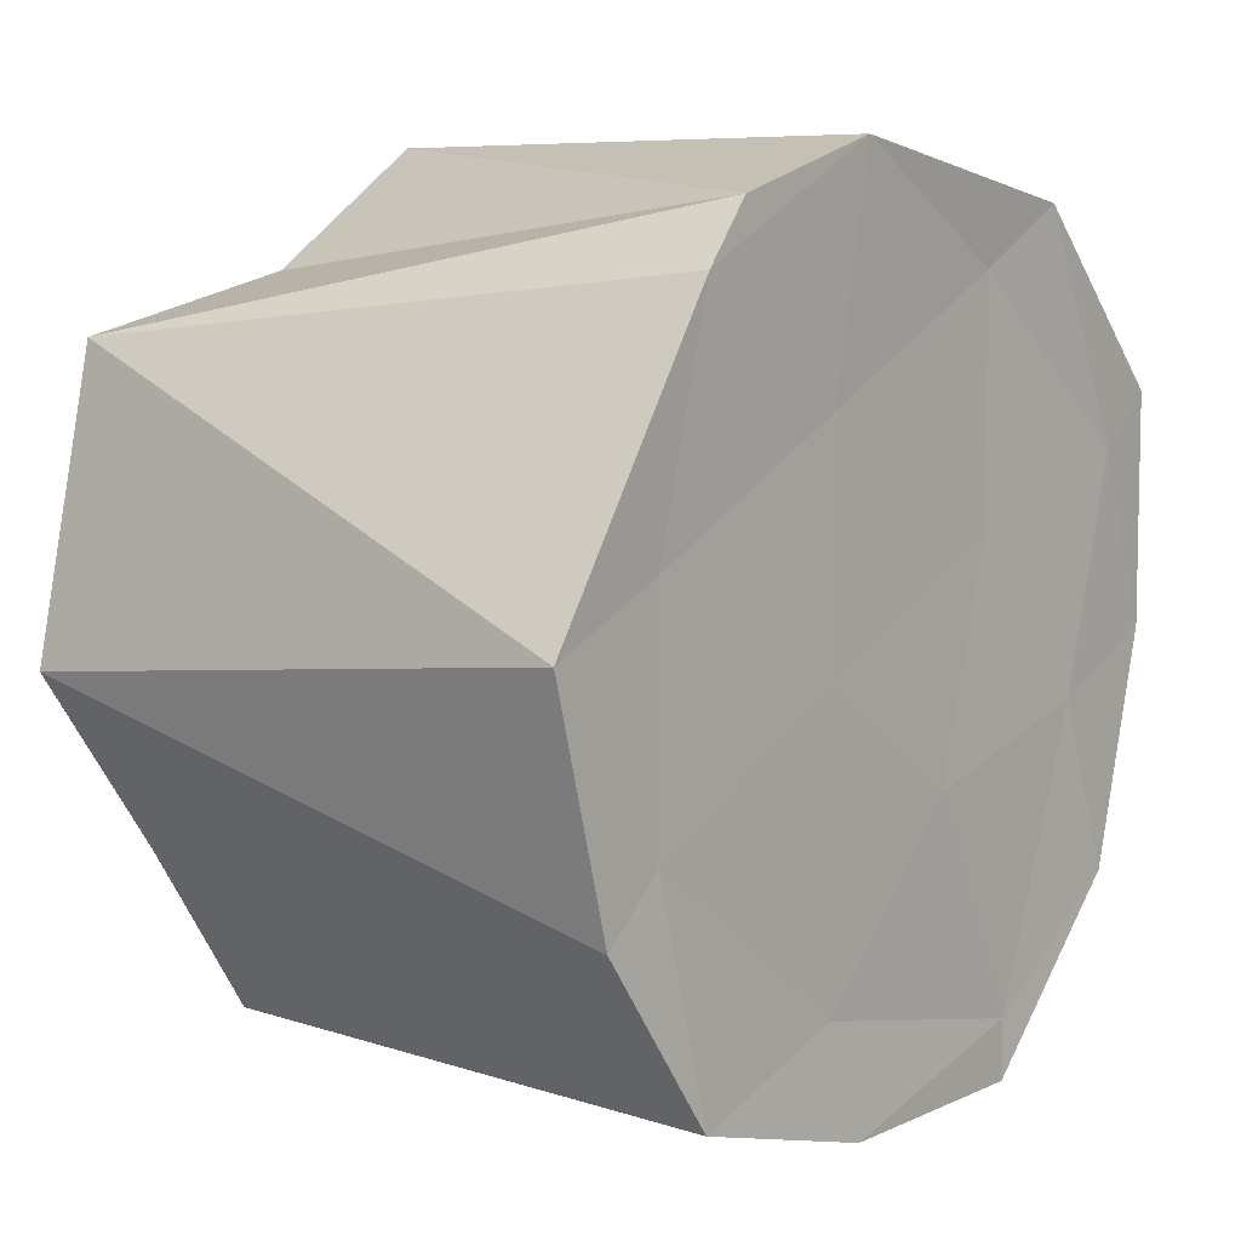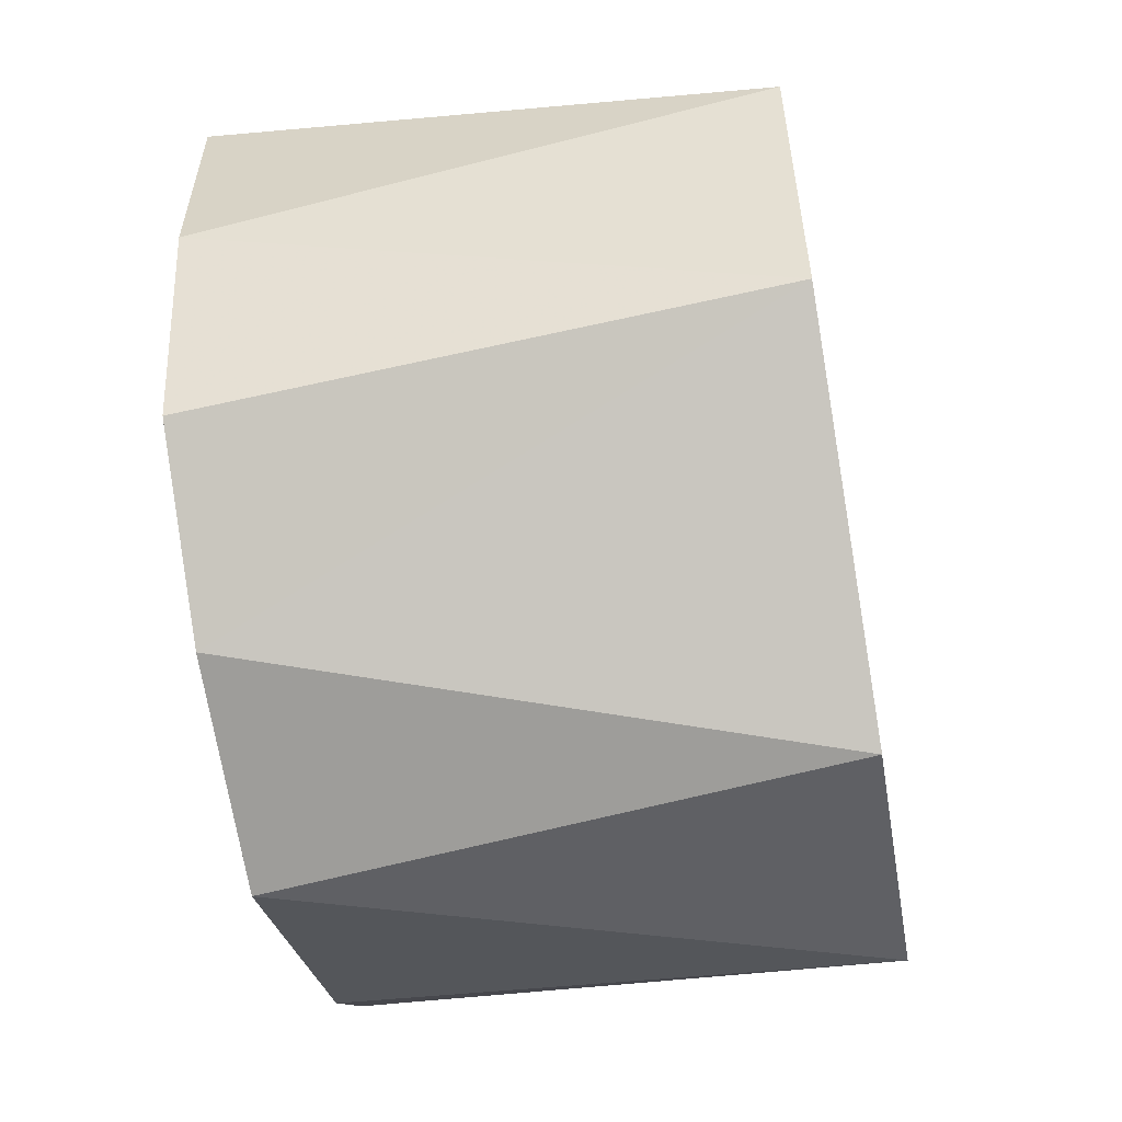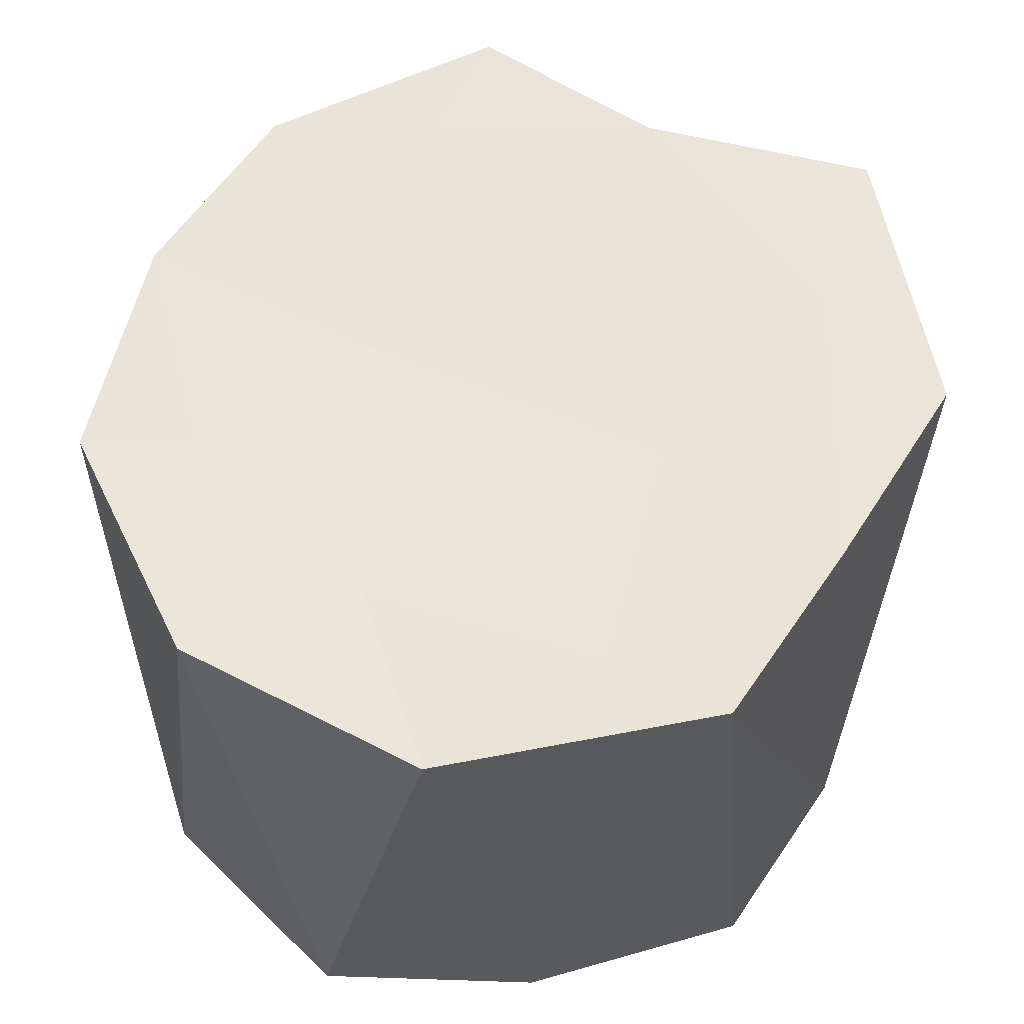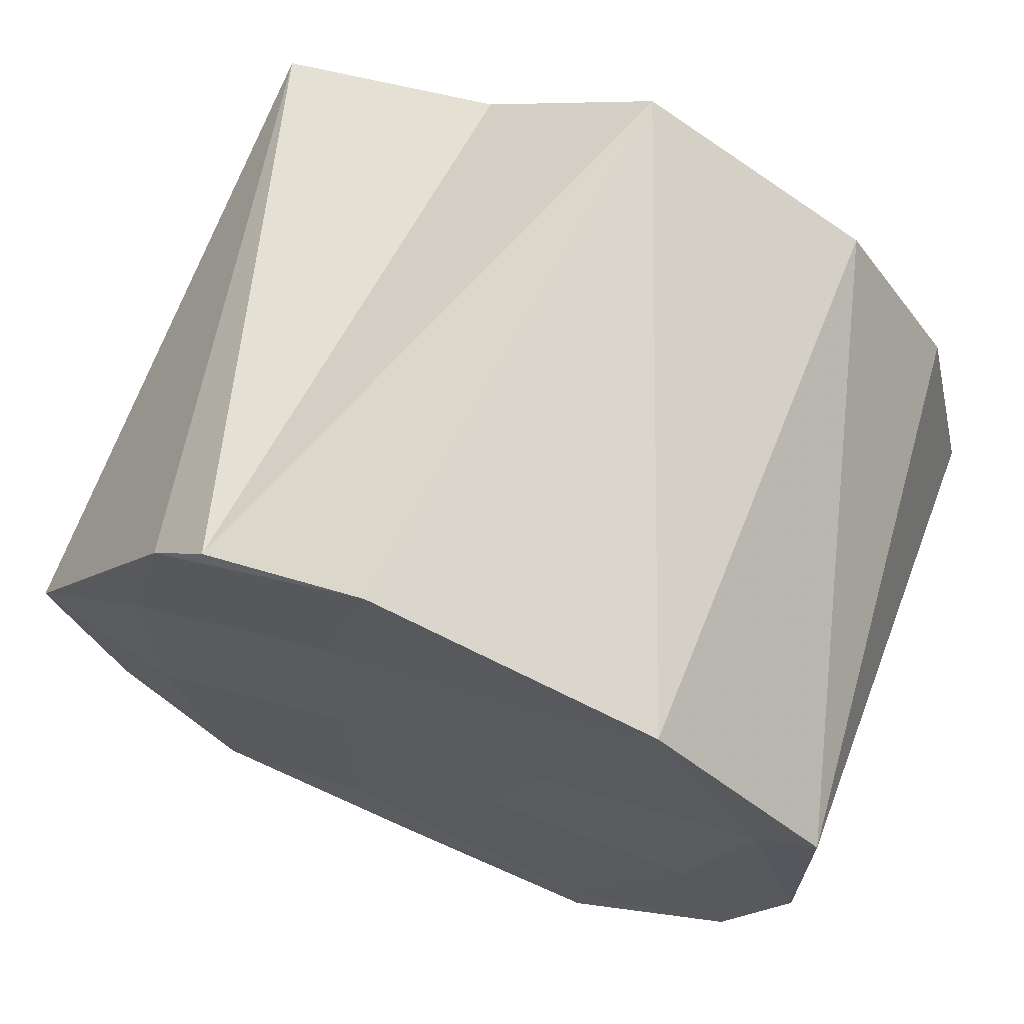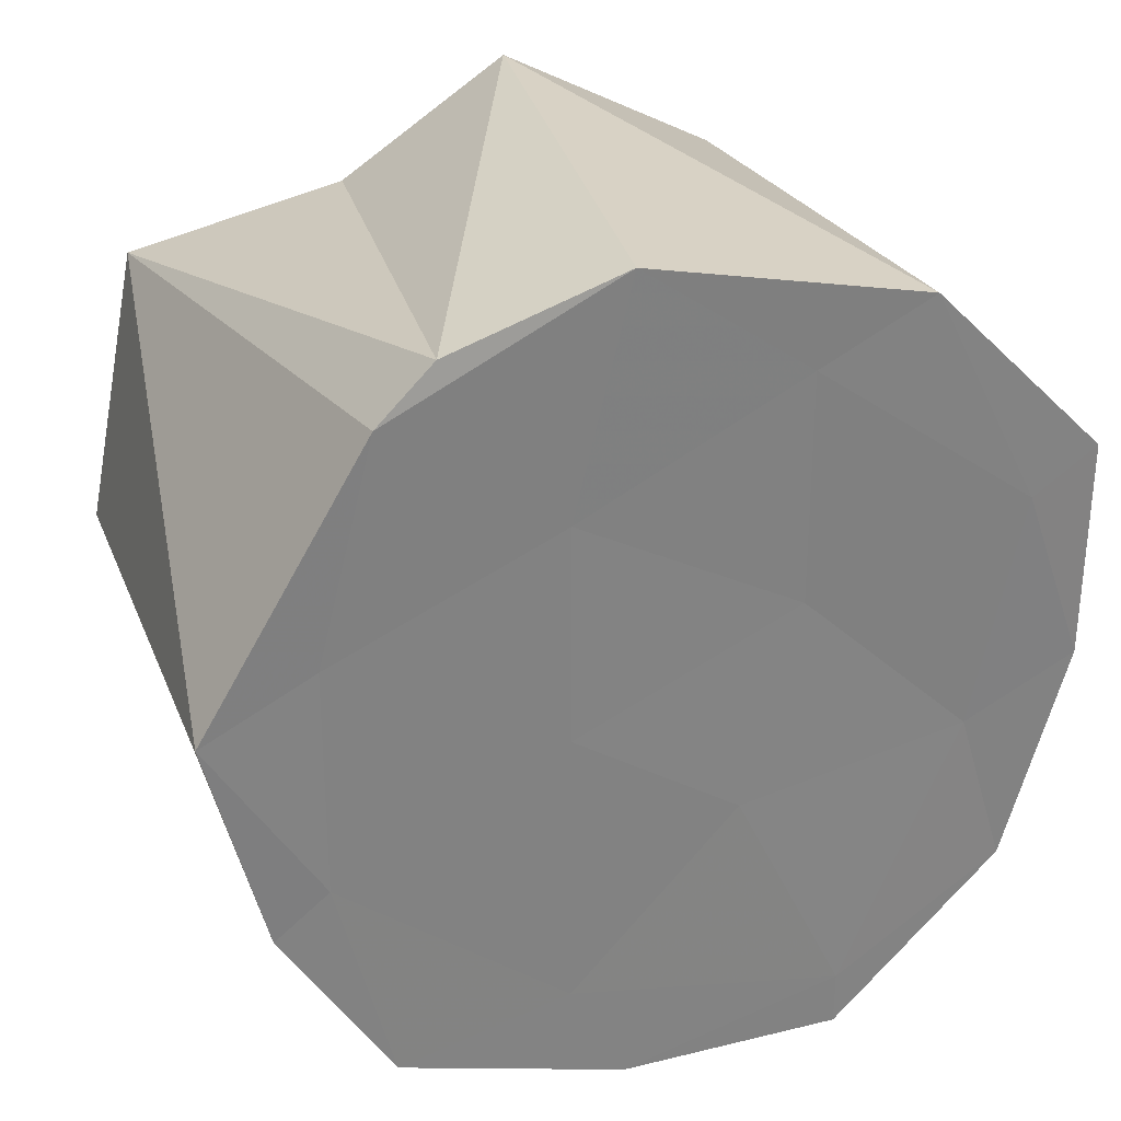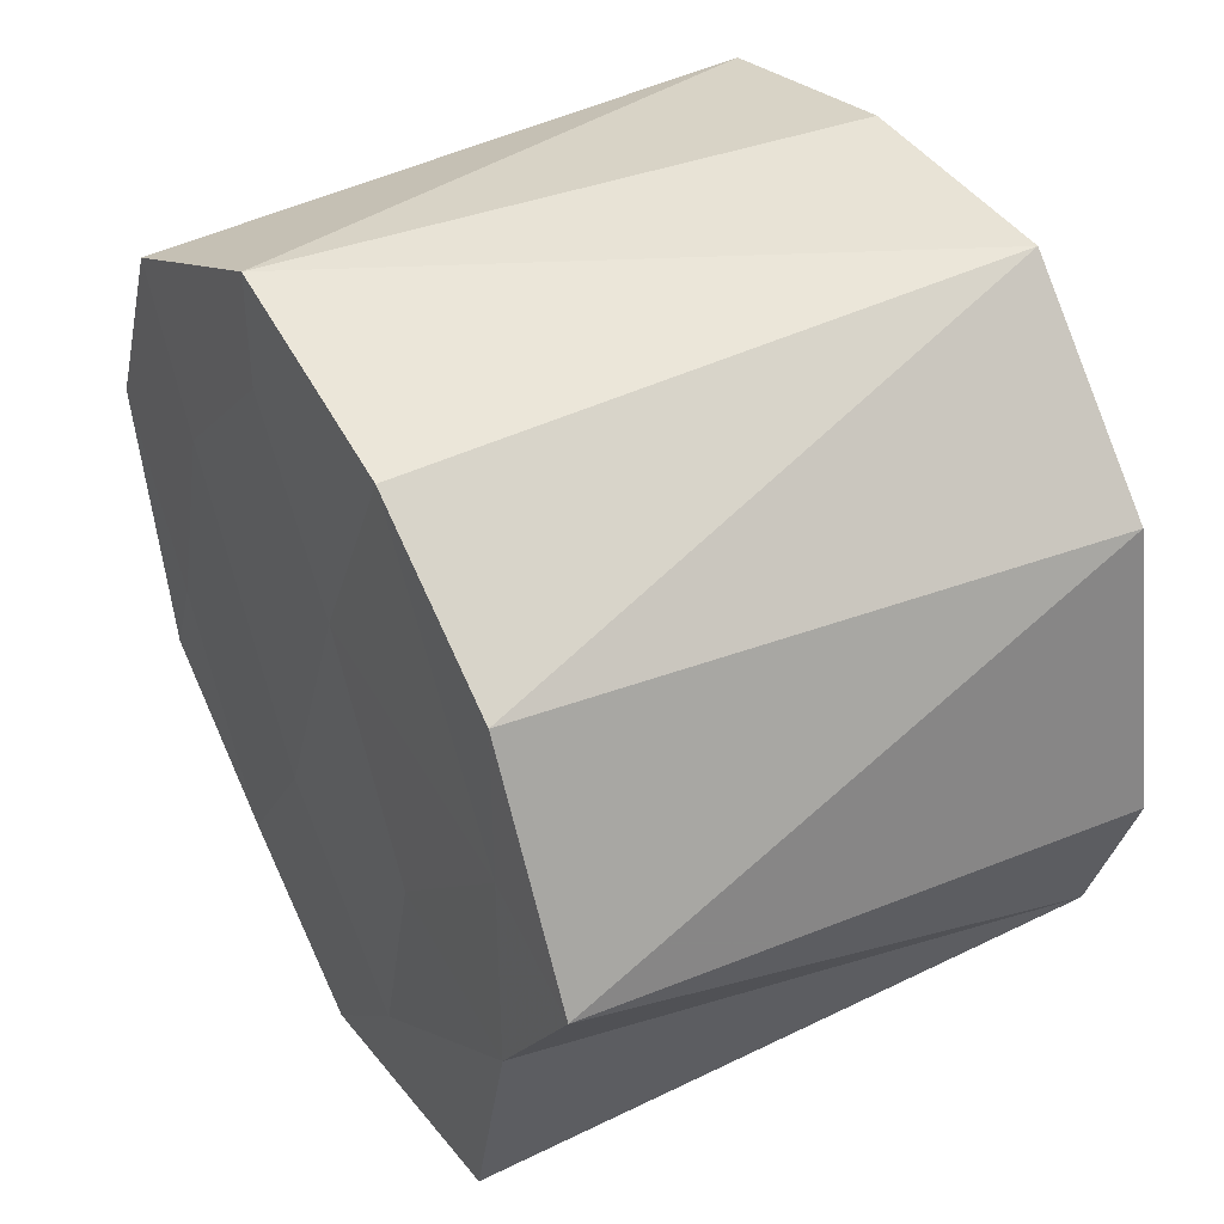
<metadata>
{"format":"obj","ext":"obj","renderer":"f3d","projection":"perspective","resolution":1024,"background":"white","views":[{"elev":7.1,"azim":39.1,"up":"+Z"},{"elev":-57.3,"azim":-169.8,"up":"+Y"},{"elev":-29.9,"azim":-91.0,"up":"+Z"},{"elev":68.5,"azim":112.4,"up":"+Z"},{"elev":29.1,"azim":71.9,"up":"+Z"},{"elev":42.0,"azim":-30.5,"up":"+Y"}]}
</metadata>
<code>
v 1.987e+04 1962 -6608
v 1.987e+04 1962 -6608
v 1.987e+04 1962 -6608
v 1.987e+04 1962 -6608
v 1.987e+04 1962 -6609
v 1.987e+04 1962 -6609
v 1.987e+04 1962 -6609
v 1.987e+04 1962 -6608
v 1.987e+04 1962 -6609
v 1.987e+04 1962 -6609
v 1.987e+04 1962 -6609
v 1.987e+04 1962 -6609
v 1.987e+04 1962 -6608
v 1.987e+04 1962 -6608
v 1.987e+04 1962 -6608
v 1.987e+04 1962 -6608
v 1.987e+04 1962 -6608
v 1.987e+04 1962 -6608
v 1.987e+04 1962 -6608
v 1.987e+04 1962 -6608
v 1.987e+04 1962 -6608
v 1.987e+04 1962 -6609
v 1.987e+04 1962 -6609
v 1.987e+04 1962 -6609
v 1.987e+04 1962 -6608
v 1.987e+04 1962 -6608
v 1.987e+04 1962 -6608
v 1.987e+04 1962 -6608
v 1.987e+04 1962 -6609
v 1.987e+04 1962 -6608
v 1.987e+04 1962 -6609
v 1.987e+04 1962 -6609
v 1.987e+04 1962 -6609
v 1.987e+04 1962 -6608
v 1.987e+04 1962 -6609
v 1.987e+04 1962 -6609
v 1.987e+04 1962 -6609
v 1.987e+04 1962 -6609
v 1.987e+04 1962 -6609
v 1.987e+04 1962 -6609
v 1.987e+04 1962 -6609
v 1.987e+04 1962 -6609
f 1 14 13
f 2 14 16
f 1 13 18
f 1 18 20
f 1 20 17
f 2 16 23
f 3 15 25
f 4 19 27
f 5 21 29
f 6 22 31
f 2 23 26
f 3 25 28
f 4 27 30
f 5 29 32
f 6 31 24
f 7 33 38
f 8 34 40
f 9 35 41
f 10 36 42
f 11 37 39
f 39 42 12
f 39 37 42
f 37 10 42
f 42 41 12
f 42 36 41
f 36 9 41
f 41 40 12
f 41 35 40
f 35 8 40
f 40 38 12
f 40 34 38
f 34 7 38
f 38 39 12
f 38 33 39
f 33 11 39
f 24 37 11
f 24 31 37
f 31 10 37
f 32 36 10
f 32 29 36
f 29 9 36
f 30 35 9
f 30 27 35
f 27 8 35
f 28 34 8
f 28 25 34
f 25 7 34
f 26 33 7
f 26 23 33
f 23 11 33
f 31 32 10
f 31 22 32
f 22 5 32
f 29 30 9
f 29 21 30
f 21 4 30
f 27 28 8
f 27 19 28
f 19 3 28
f 25 26 7
f 25 15 26
f 15 2 26
f 23 24 11
f 23 16 24
f 16 6 24
f 17 22 6
f 17 20 22
f 20 5 22
f 20 21 5
f 20 18 21
f 18 4 21
f 18 19 4
f 18 13 19
f 13 3 19
f 16 17 6
f 16 14 17
f 14 1 17
f 13 15 3
f 13 14 15
f 14 2 15

</code>
